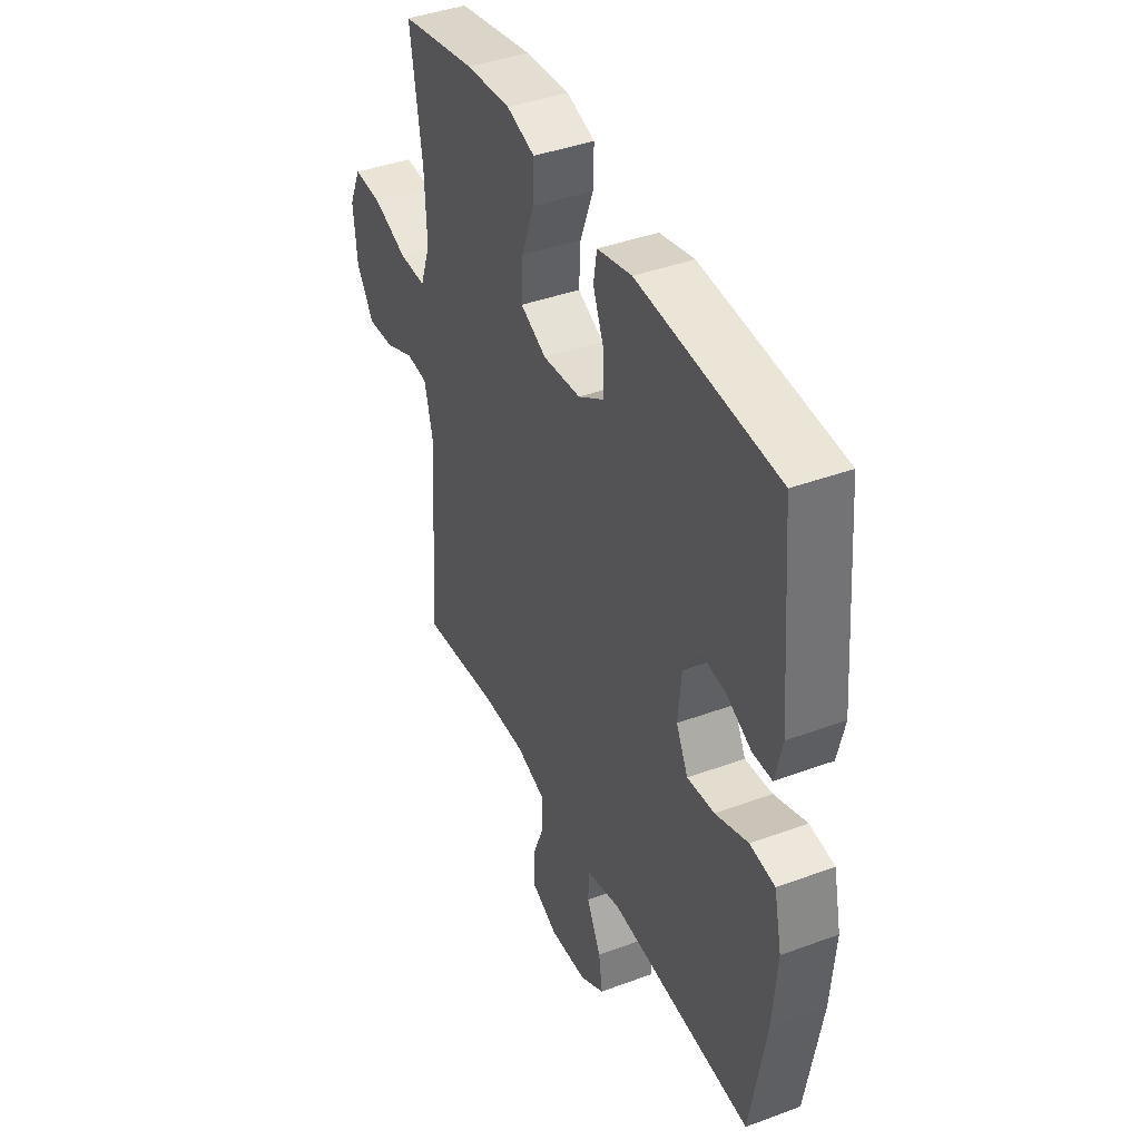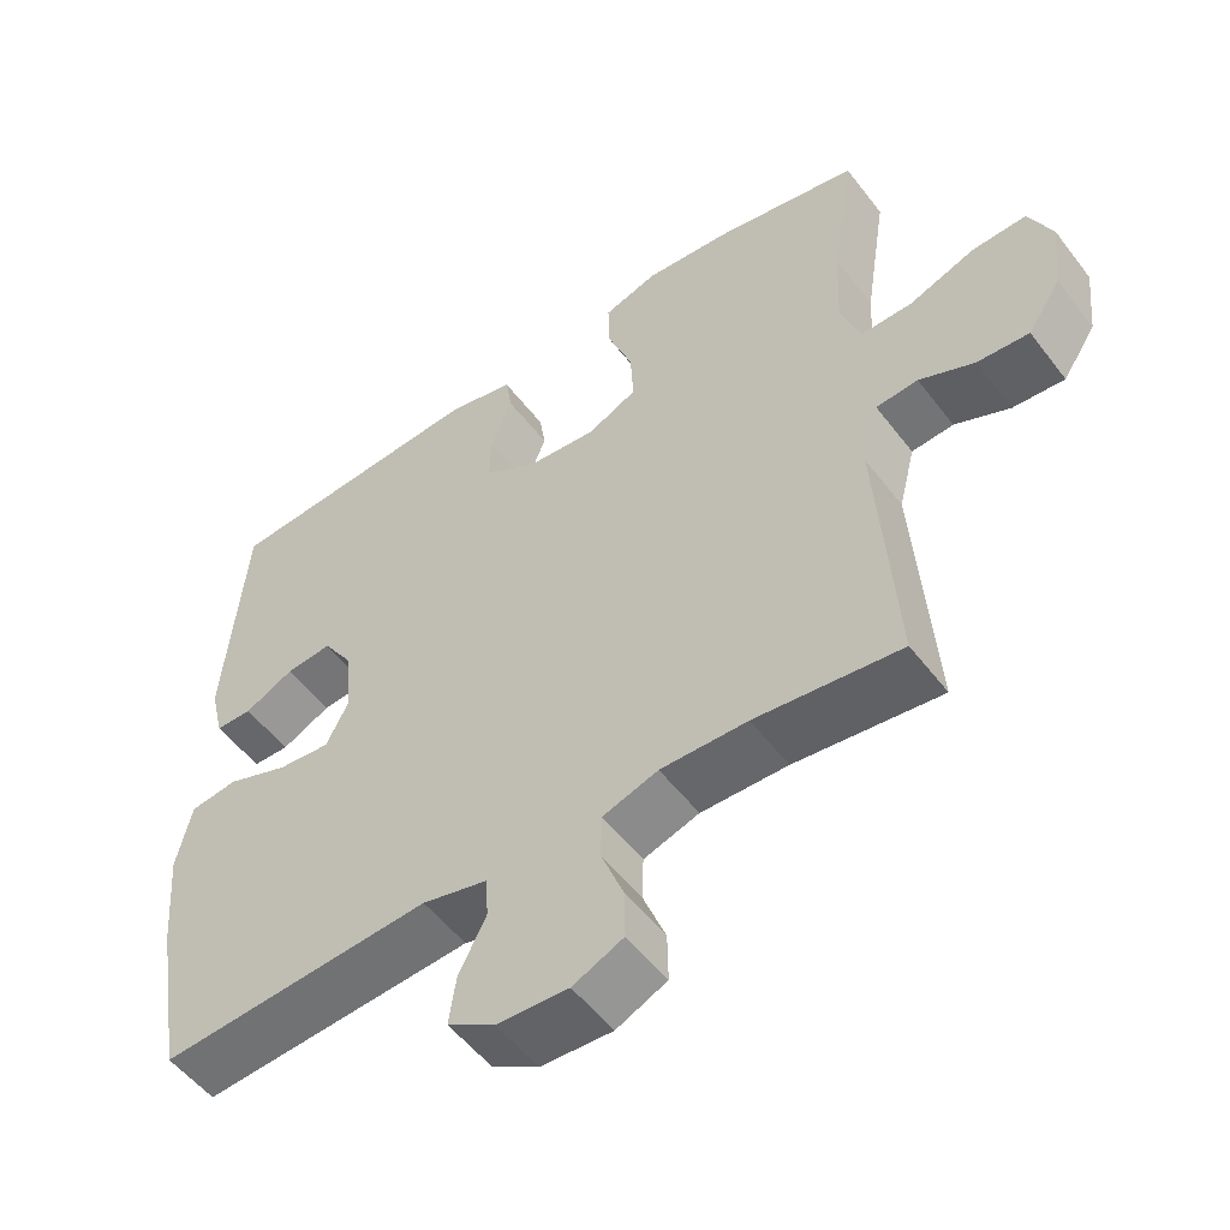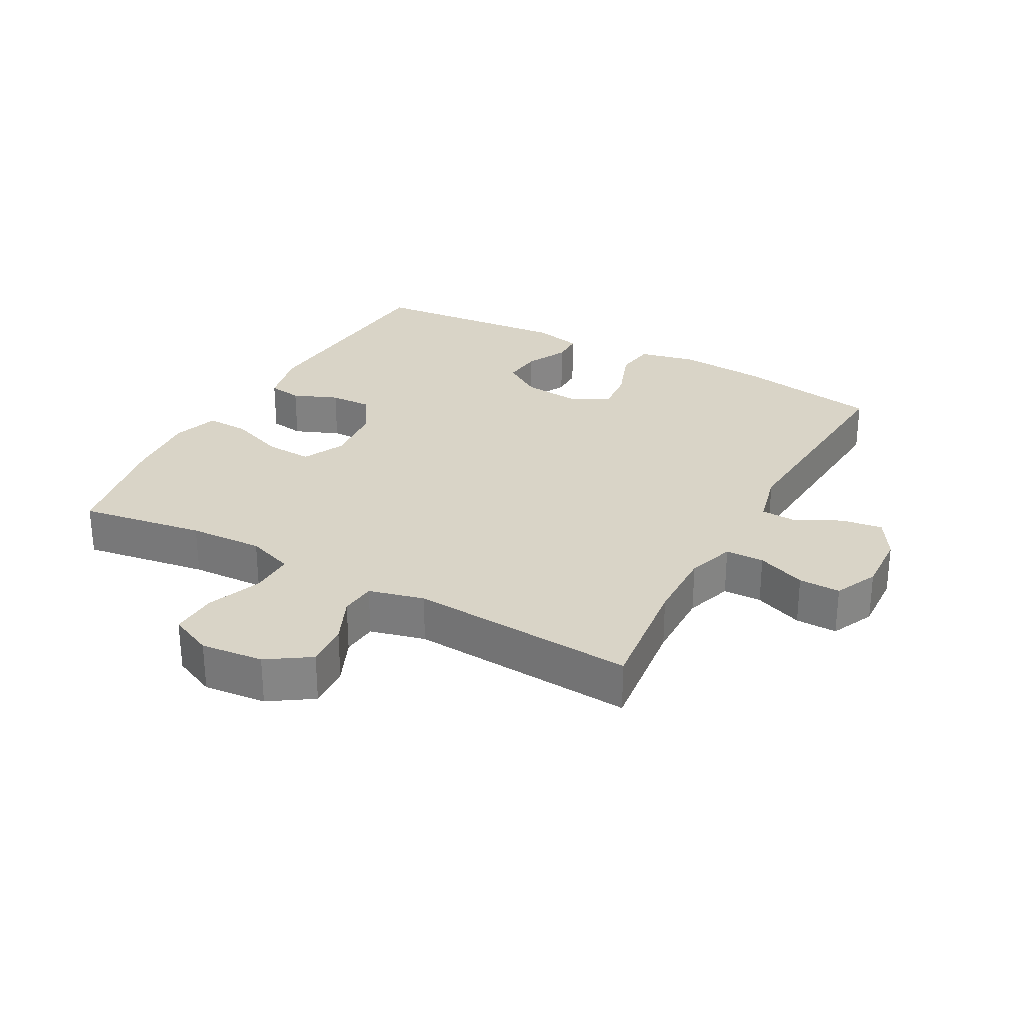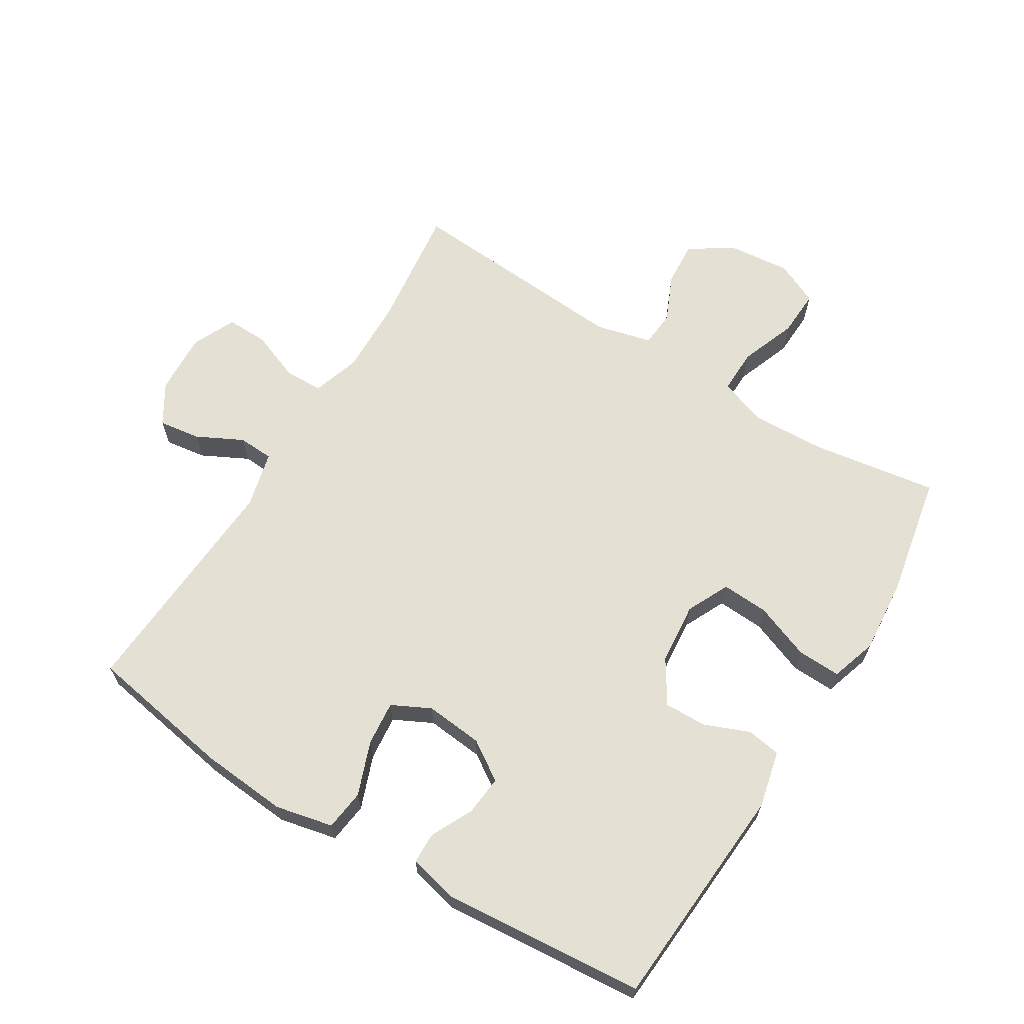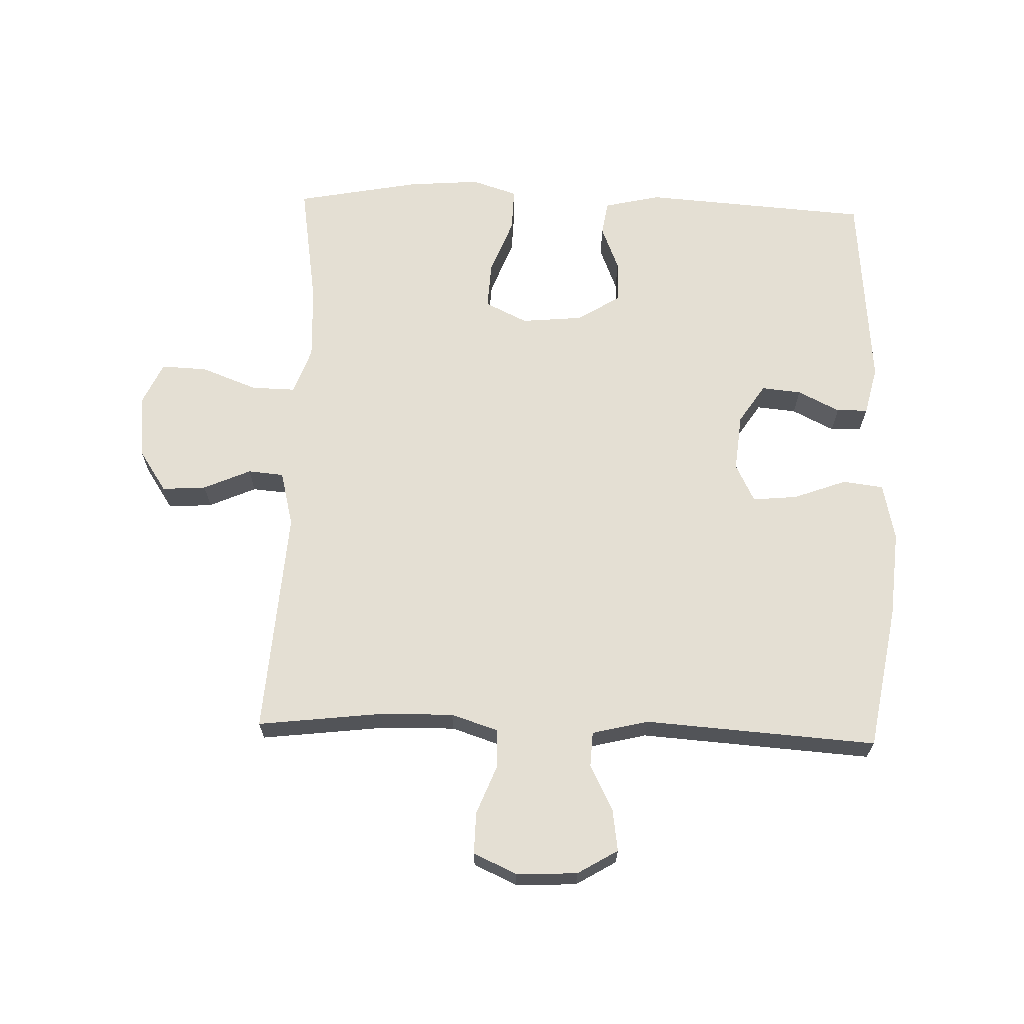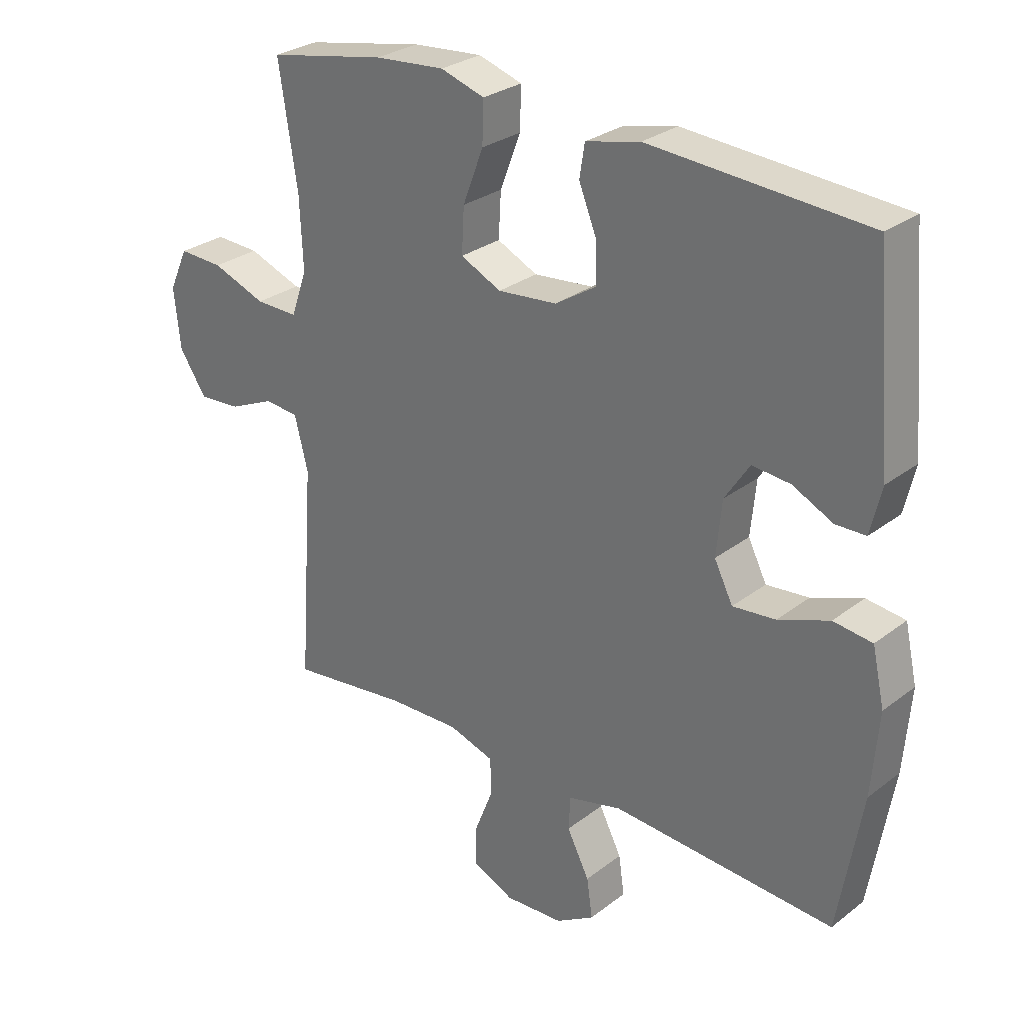
<metadata>
{"format":"obj","ext":"obj","renderer":"f3d","projection":"perspective","resolution":1024,"background":"white","views":[{"elev":40.9,"azim":-114.3,"up":"+Z"},{"elev":-53.0,"azim":36.4,"up":"+Z"},{"elev":28.6,"azim":118.7,"up":"+Y"},{"elev":65.7,"azim":-58.4,"up":"+Y"},{"elev":66.5,"azim":-178.1,"up":"+Y"},{"elev":28.2,"azim":-139.0,"up":"+Z"}]}
</metadata>
<code>
o path484
v -0.557 0.0375 0.209
v -0.5389 0.0375 0.1322
v -0.4892 0.0375 0.1312
v -0.4228 0.0375 0.164
v -0.36 0.0375 0.1699
v -0.3193 0.0375 0.1081
v -0.3104 0.0375 0.01735
v -0.341 0.0375 -0.0437
v -0.4117 0.0375 -0.0368
v -0.496 0.0375 -0.00545
v -0.5603 0.0375 -0.01361
v -0.5804 0.0375 -0.105
v -0.569 0.0375 -0.2427
v -0.5296 0.0375 -0.4716
v -0.1614 0.0375 -0.4469
v -0.07232 0.0375 -0.4689
v -0.06936 0.0375 -0.5247
v -0.1063 0.0375 -0.5973
v -0.1158 0.0375 -0.6629
v -0.05203 0.0375 -0.7014
v 0.04483 0.0375 -0.7062
v 0.1133 0.0375 -0.6746
v 0.1121 0.0375 -0.6086
v 0.0817 0.0375 -0.5312
v 0.08295 0.0375 -0.47
v 0.1581 0.0375 -0.4456
v 0.2753 0.0375 -0.4481
v 0.4723 0.0375 -0.4716
v 0.4474 0.0375 -0.1124
v 0.4696 0.0375 -0.02455
v 0.5261 0.0375 -0.01974
v 0.6008 0.0375 -0.05265
v 0.6706 0.0375 -0.05754
v 0.7156 0.0375 0.01001
v 0.7259 0.0375 0.1092
v 0.6945 0.0375 0.1779
v 0.6211 0.0375 0.1747
v 0.5326 0.0375 0.1412
v 0.4628 0.0375 0.1399
v 0.4363 0.0375 0.2142
v 0.4415 0.0375 0.3317
v 0.4723 0.0375 0.5301
v 0.2773 0.0375 0.5675
v 0.1619 0.0375 0.5769
v 0.08935 0.0375 0.5537
v 0.09149 0.0375 0.4852
v 0.1254 0.0375 0.3965
v 0.1294 0.0375 0.3223
v 0.06232 0.0375 0.2901
v -0.03555 0.0375 0.2994
v -0.1035 0.0375 0.3424
v -0.1016 0.0375 0.4092
v -0.07297 0.0375 0.4804
v -0.08148 0.0375 0.5341
v -0.171 0.0375 0.5549
v -0.5296 0.0375 0.5301
v -0.557 -0.0375 0.209
v -0.5389 -0.0375 0.1322
v -0.4892 -0.0375 0.1312
v -0.4228 -0.0375 0.164
v -0.36 -0.0375 0.1699
v -0.3193 -0.0375 0.1081
v -0.3104 -0.0375 0.01735
v -0.341 -0.0375 -0.0437
v -0.4117 -0.0375 -0.0368
v -0.496 -0.0375 -0.00545
v -0.5603 -0.0375 -0.01361
v -0.5804 -0.0375 -0.105
v -0.569 -0.0375 -0.2427
v -0.5296 -0.0375 -0.4716
v -0.1614 -0.0375 -0.4469
v -0.07232 -0.0375 -0.4689
v -0.06936 -0.0375 -0.5247
v -0.1063 -0.0375 -0.5973
v -0.1158 -0.0375 -0.6629
v -0.05203 -0.0375 -0.7014
v 0.04483 -0.0375 -0.7062
v 0.1133 -0.0375 -0.6746
v 0.1121 -0.0375 -0.6086
v 0.0817 -0.0375 -0.5312
v 0.08295 -0.0375 -0.47
v 0.1581 -0.0375 -0.4456
v 0.2753 -0.0375 -0.4481
v 0.4723 -0.0375 -0.4716
v 0.4474 -0.0375 -0.1124
v 0.4696 -0.0375 -0.02455
v 0.5261 -0.0375 -0.01974
v 0.6008 -0.0375 -0.05265
v 0.6706 -0.0375 -0.05754
v 0.7156 -0.0375 0.01001
v 0.7259 -0.0375 0.1092
v 0.6945 -0.0375 0.1779
v 0.6211 -0.0375 0.1747
v 0.5326 -0.0375 0.1412
v 0.4628 -0.0375 0.1399
v 0.4363 -0.0375 0.2142
v 0.4415 -0.0375 0.3317
v 0.4723 -0.0375 0.5301
v 0.2773 -0.0375 0.5675
v 0.1619 -0.0375 0.5769
v 0.08935 -0.0375 0.5537
v 0.09149 -0.0375 0.4852
v 0.1254 -0.0375 0.3965
v 0.1294 -0.0375 0.3223
v 0.06232 -0.0375 0.2901
v -0.03555 -0.0375 0.2994
v -0.1035 -0.0375 0.3424
v -0.1016 -0.0375 0.4092
v -0.07297 -0.0375 0.4804
v -0.08148 -0.0375 0.5341
v -0.171 -0.0375 0.5549
v -0.5296 -0.0375 0.5301
v 0.2773 0.0375 0.5675
v 0.1619 0.0375 0.5769
v 0.08935 0.0375 0.5537
v 0.08935 0.0375 0.5537
v -0.08148 0.0375 0.5341
v -0.08148 0.0375 0.5341
v -0.171 0.0375 0.5549
v 0.09149 0.0375 0.4852
v 0.4723 0.0375 0.5301
v 0.4723 0.0375 0.5301
v -0.07297 0.0375 0.4804
v -0.5296 0.0375 0.5301
v -0.5296 0.0375 0.5301
v 0.1254 0.0375 0.3965
v -0.1016 0.0375 0.4092
v 0.4415 0.0375 0.3317
v -0.1035 0.0375 0.3424
v 0.1294 0.0375 0.3223
v 0.1294 0.0375 0.3223
v -0.03555 0.0375 0.2994
v 0.4363 0.0375 0.2142
v -0.557 0.0375 0.209
v 0.06232 0.0375 0.2901
v 0.4628 0.0375 0.1399
v 0.4628 0.0375 0.1399
v -0.4228 0.0375 0.164
v -0.36 0.0375 0.1699
v -0.36 0.0375 0.1699
v -0.5389 0.0375 0.1322
v -0.5389 0.0375 0.1322
v 0.7259 0.0375 0.1092
v 0.6945 0.0375 0.1779
v 0.6945 0.0375 0.1779
v 0.6211 0.0375 0.1747
v 0.5326 0.0375 0.1412
v -0.3193 0.0375 0.1081
v -0.4892 0.0375 0.1312
v 0.7156 0.0375 0.01001
v -0.3104 0.0375 0.01735
v -0.341 0.0375 -0.0437
v -0.341 0.0375 -0.0437
v 0.6706 0.0375 -0.05754
v 0.6706 0.0375 -0.05754
v -0.4117 0.0375 -0.0368
v -0.496 0.0375 -0.00545
v -0.5603 0.0375 -0.01361
v -0.5603 0.0375 -0.01361
v -0.5804 0.0375 -0.105
v 0.6008 0.0375 -0.05265
v 0.5261 0.0375 -0.01974
v 0.4696 0.0375 -0.02455
v 0.4696 0.0375 -0.02455
v 0.4474 0.0375 -0.1124
v -0.569 0.0375 -0.2427
v 0.4723 0.0375 -0.4716
v 0.4723 0.0375 -0.4716
v 0.1581 0.0375 -0.4456
v 0.2753 0.0375 -0.4481
v -0.5296 0.0375 -0.4716
v -0.5296 0.0375 -0.4716
v -0.1614 0.0375 -0.4469
v 0.08295 0.0375 -0.47
v 0.08295 0.0375 -0.47
v -0.07232 0.0375 -0.4689
v -0.07232 0.0375 -0.4689
v -0.06936 0.0375 -0.5247
v 0.0817 0.0375 -0.5312
v -0.1063 0.0375 -0.5973
v 0.1121 0.0375 -0.6086
v -0.1158 0.0375 -0.6629
v -0.1158 0.0375 -0.6629
v 0.1133 0.0375 -0.6746
v 0.1133 0.0375 -0.6746
v -0.05203 0.0375 -0.7014
v 0.04483 0.0375 -0.7062
v 0.2773 -0.0375 0.5675
v 0.1619 -0.0375 0.5769
v 0.08935 -0.0375 0.5537
v 0.08935 -0.0375 0.5537
v -0.08148 -0.0375 0.5341
v -0.08148 -0.0375 0.5341
v -0.171 -0.0375 0.5549
v 0.09149 -0.0375 0.4852
v 0.4723 -0.0375 0.5301
v 0.4723 -0.0375 0.5301
v -0.07297 -0.0375 0.4804
v -0.5296 -0.0375 0.5301
v -0.5296 -0.0375 0.5301
v 0.1254 -0.0375 0.3965
v -0.1016 -0.0375 0.4092
v 0.4415 -0.0375 0.3317
v -0.1035 -0.0375 0.3424
v 0.1294 -0.0375 0.3223
v 0.1294 -0.0375 0.3223
v -0.03555 -0.0375 0.2994
v 0.4363 -0.0375 0.2142
v -0.557 -0.0375 0.209
v 0.06232 -0.0375 0.2901
v 0.4628 -0.0375 0.1399
v 0.4628 -0.0375 0.1399
v -0.4228 -0.0375 0.164
v -0.36 -0.0375 0.1699
v -0.36 -0.0375 0.1699
v -0.5389 -0.0375 0.1322
v -0.5389 -0.0375 0.1322
v 0.7259 -0.0375 0.1092
v 0.6945 -0.0375 0.1779
v 0.6945 -0.0375 0.1779
v 0.6211 -0.0375 0.1747
v 0.5326 -0.0375 0.1412
v -0.3193 -0.0375 0.1081
v -0.4892 -0.0375 0.1312
v 0.7156 -0.0375 0.01001
v -0.3104 -0.0375 0.01735
v -0.341 -0.0375 -0.0437
v -0.341 -0.0375 -0.0437
v 0.6706 -0.0375 -0.05754
v 0.6706 -0.0375 -0.05754
v -0.4117 -0.0375 -0.0368
v -0.496 -0.0375 -0.00545
v -0.5603 -0.0375 -0.01361
v -0.5603 -0.0375 -0.01361
v -0.5804 -0.0375 -0.105
v 0.6008 -0.0375 -0.05265
v 0.5261 -0.0375 -0.01974
v 0.4696 -0.0375 -0.02455
v 0.4696 -0.0375 -0.02455
v 0.4474 -0.0375 -0.1124
v -0.569 -0.0375 -0.2427
v 0.4723 -0.0375 -0.4716
v 0.4723 -0.0375 -0.4716
v 0.1581 -0.0375 -0.4456
v 0.2753 -0.0375 -0.4481
v -0.5296 -0.0375 -0.4716
v -0.5296 -0.0375 -0.4716
v -0.1614 -0.0375 -0.4469
v 0.08295 -0.0375 -0.47
v 0.08295 -0.0375 -0.47
v -0.07232 -0.0375 -0.4689
v -0.07232 -0.0375 -0.4689
v -0.06936 -0.0375 -0.5247
v 0.0817 -0.0375 -0.5312
v -0.1063 -0.0375 -0.5973
v 0.1121 -0.0375 -0.6086
v -0.1158 -0.0375 -0.6629
v -0.1158 -0.0375 -0.6629
v 0.1133 -0.0375 -0.6746
v 0.1133 -0.0375 -0.6746
v -0.05203 -0.0375 -0.7014
v 0.04483 -0.0375 -0.7062
f 221 218 219
f 232 235 231
f 226 207 223
f 199 214 194
f 240 238 210
f 201 189 195
f 254 262 256
f 205 211 208
f 211 237 222
f 210 238 211
f 225 236 229
f 202 214 204
f 246 248 241
f 259 256 262
f 223 204 214
f 221 225 218
f 205 208 203
f 254 253 262
f 189 201 188
f 257 261 255
f 261 262 255
f 251 249 226
f 248 227 241
f 222 237 236
f 188 201 203
f 226 244 210
f 253 254 249
f 225 222 236
f 226 248 251
f 210 211 205
f 226 210 207
f 222 225 221
f 194 198 192
f 238 237 211
f 241 231 235
f 188 203 196
f 233 235 232
f 240 245 242
f 255 262 253
f 227 231 241
f 209 213 199
f 213 209 224
f 201 205 203
f 195 189 190
f 244 240 210
f 214 199 213
f 227 248 226
f 249 244 226
f 216 224 209
f 194 214 202
f 253 249 251
f 202 198 194
f 245 240 244
f 204 223 207
f 43 44 100 99
f 44 116 191 100
f 118 55 111 193
f 45 46 102 101
f 122 43 99 197
f 53 54 110 109
f 55 125 200 111
f 46 47 103 102
f 52 53 109 108
f 41 42 98 97
f 51 52 108 107
f 47 131 206 103
f 50 51 107 106
f 40 41 97 96
f 56 1 57 112
f 48 49 105 104
f 49 50 106 105
f 137 40 96 212
f 4 140 215 60
f 1 142 217 57
f 35 145 220 91
f 36 37 93 92
f 37 38 94 93
f 5 6 62 61
f 3 4 60 59
f 2 3 59 58
f 38 39 95 94
f 34 35 91 90
f 6 7 63 62
f 7 153 228 63
f 155 34 90 230
f 9 10 66 65
f 10 159 234 66
f 11 12 68 67
f 32 33 89 88
f 31 32 88 87
f 164 31 87 239
f 29 30 86 85
f 8 9 65 64
f 12 13 69 68
f 168 29 85 243
f 26 27 83 82
f 172 15 71 247
f 13 14 70 69
f 175 26 82 250
f 15 177 252 71
f 27 28 84 83
f 16 17 73 72
f 24 25 81 80
f 17 18 74 73
f 23 24 80 79
f 18 183 258 74
f 185 23 79 260
f 19 20 76 75
f 21 22 78 77
f 20 21 77 76
f 146 144 143
f 157 156 160
f 151 148 132
f 124 119 139
f 165 135 163
f 126 120 114
f 179 181 187
f 130 133 136
f 136 147 162
f 135 136 163
f 150 154 161
f 127 129 139
f 171 166 173
f 184 187 181
f 148 139 129
f 146 143 150
f 130 128 133
f 179 187 178
f 114 113 126
f 182 180 186
f 186 180 187
f 176 151 174
f 173 166 152
f 147 161 162
f 113 128 126
f 151 135 169
f 178 174 179
f 150 161 147
f 151 176 173
f 135 130 136
f 151 132 135
f 147 146 150
f 119 117 123
f 163 136 162
f 166 160 156
f 113 121 128
f 158 157 160
f 165 167 170
f 180 178 187
f 152 166 156
f 134 124 138
f 138 149 134
f 126 128 130
f 120 115 114
f 169 135 165
f 139 138 124
f 152 151 173
f 174 151 169
f 141 134 149
f 119 127 139
f 178 176 174
f 127 119 123
f 170 169 165
f 129 132 148

</code>
